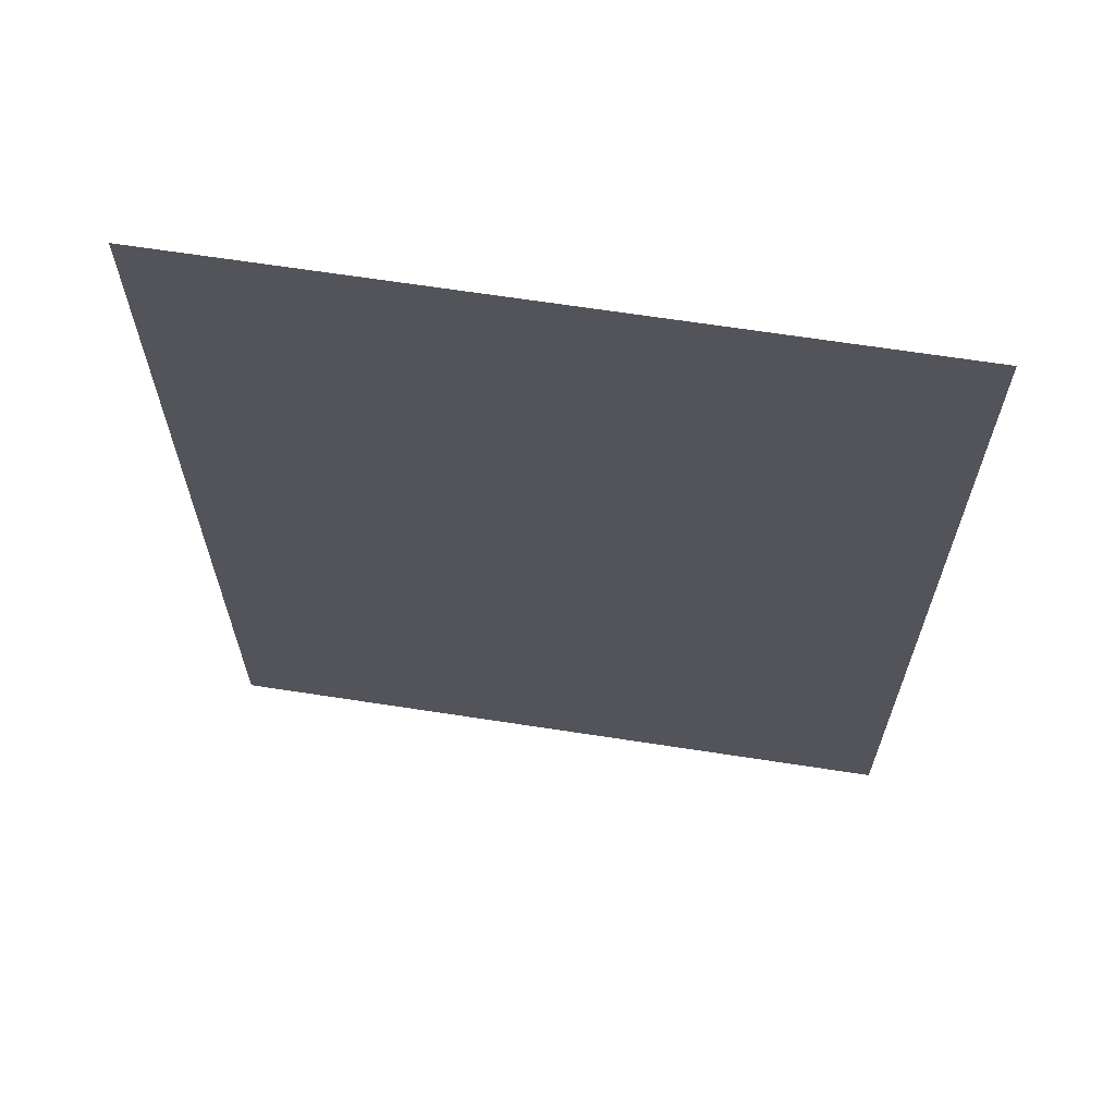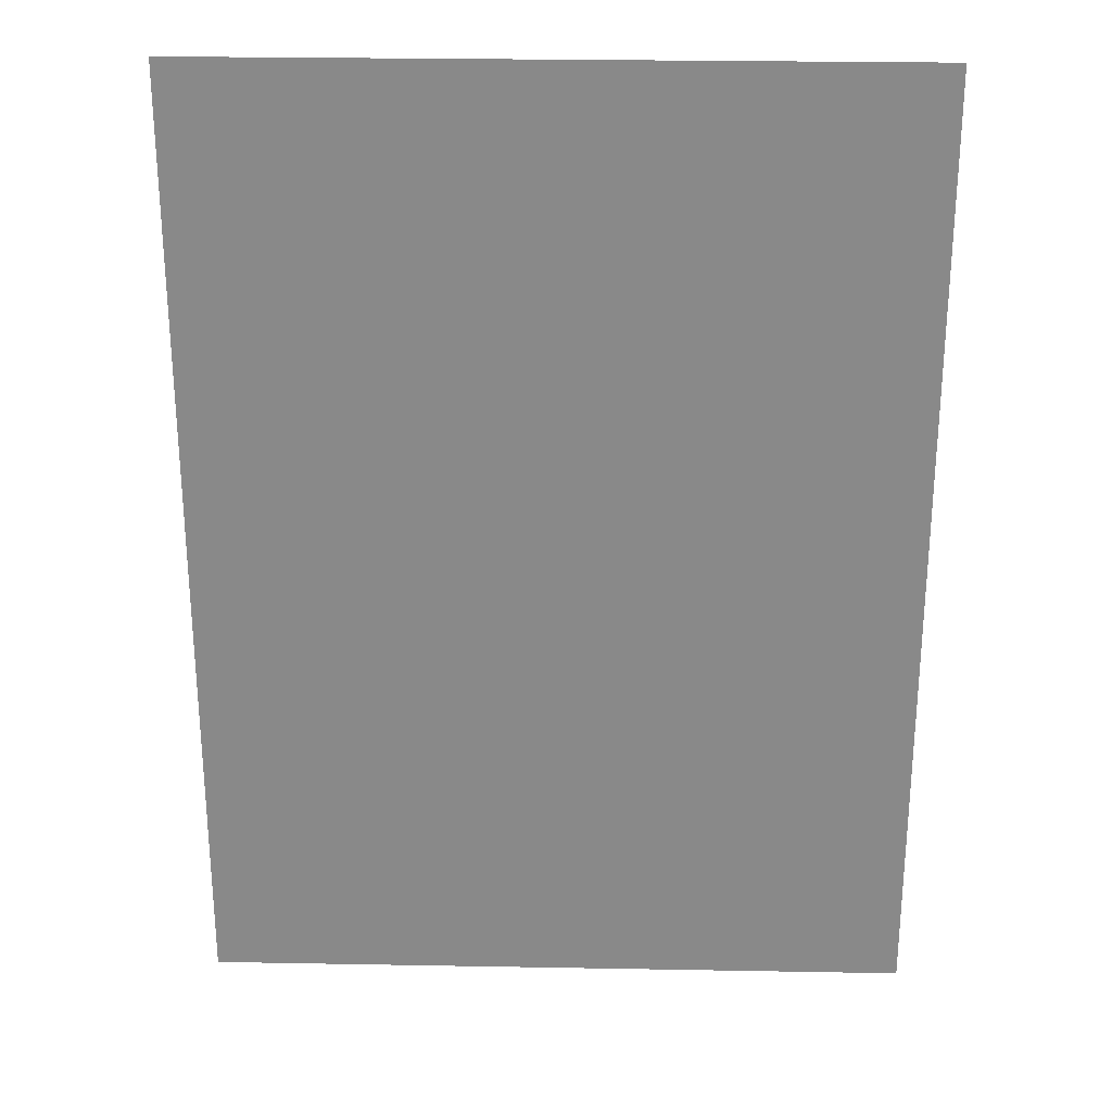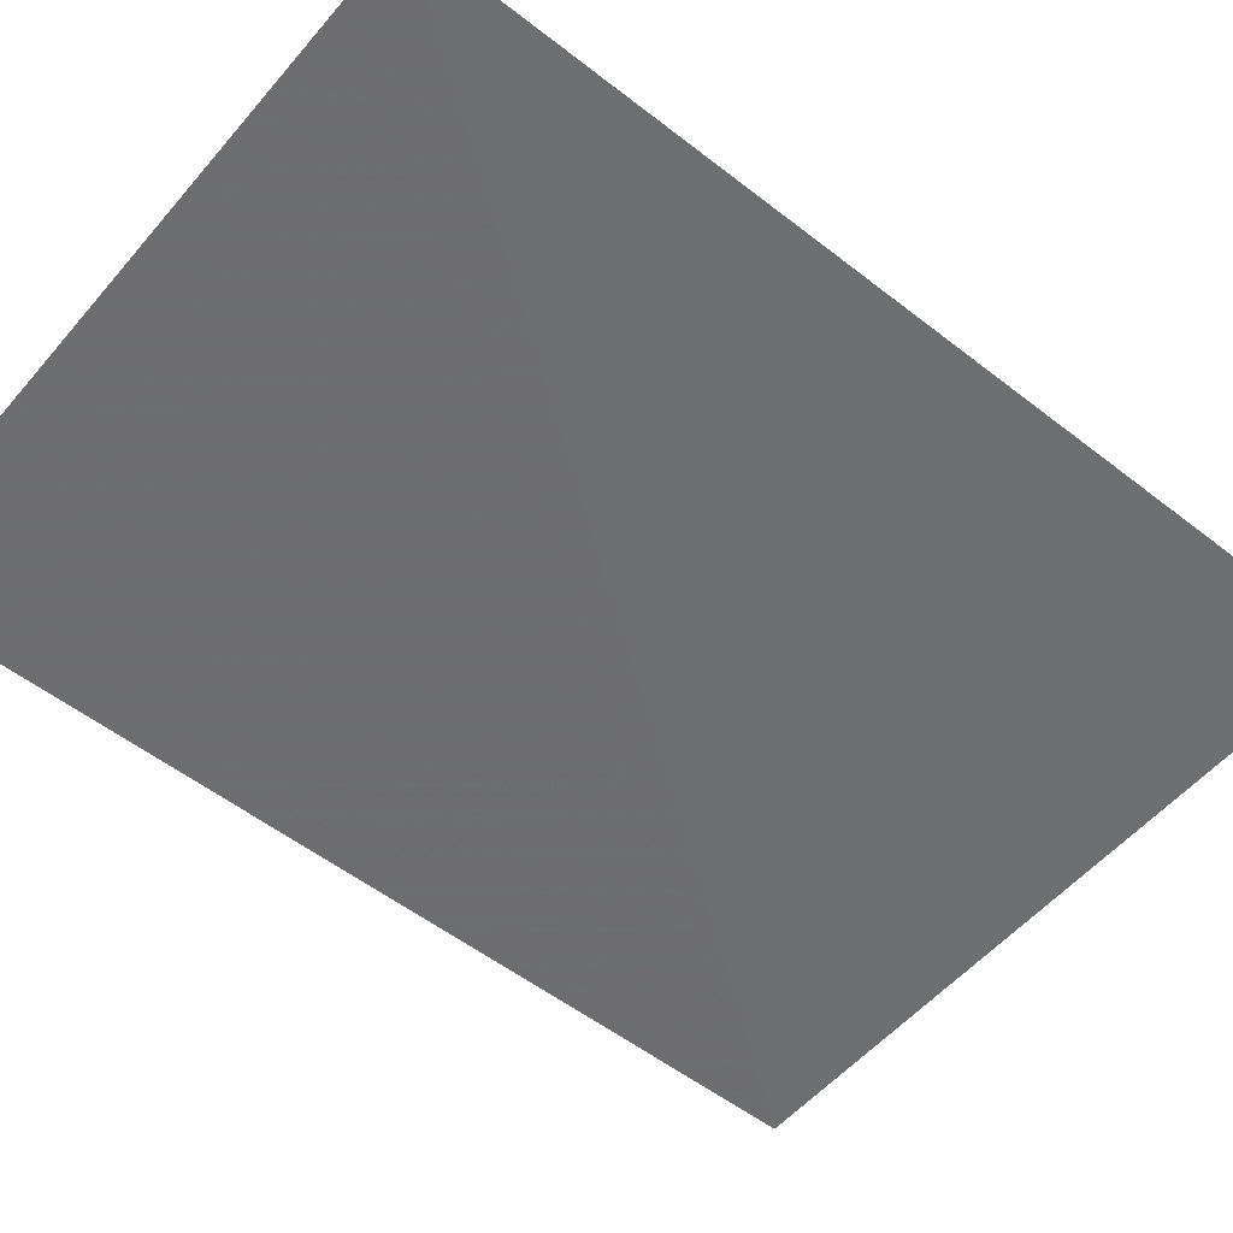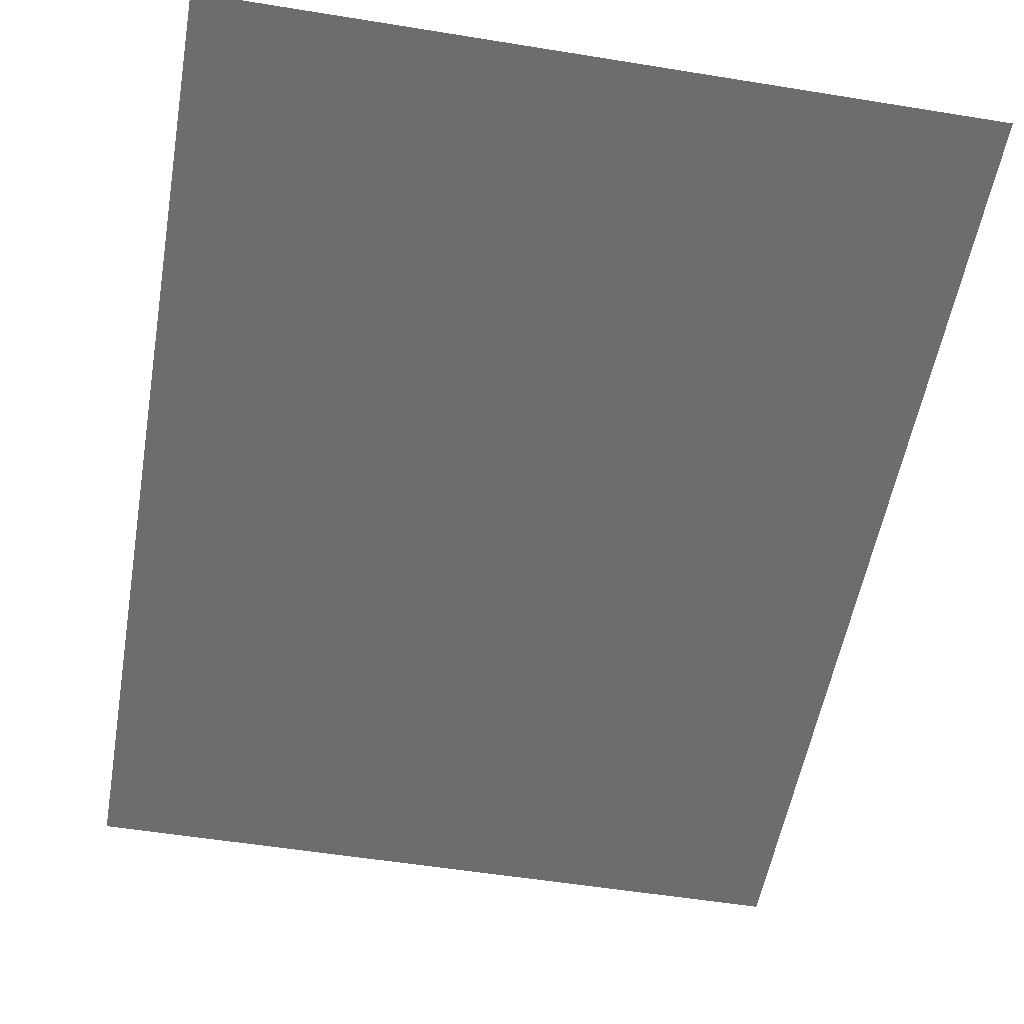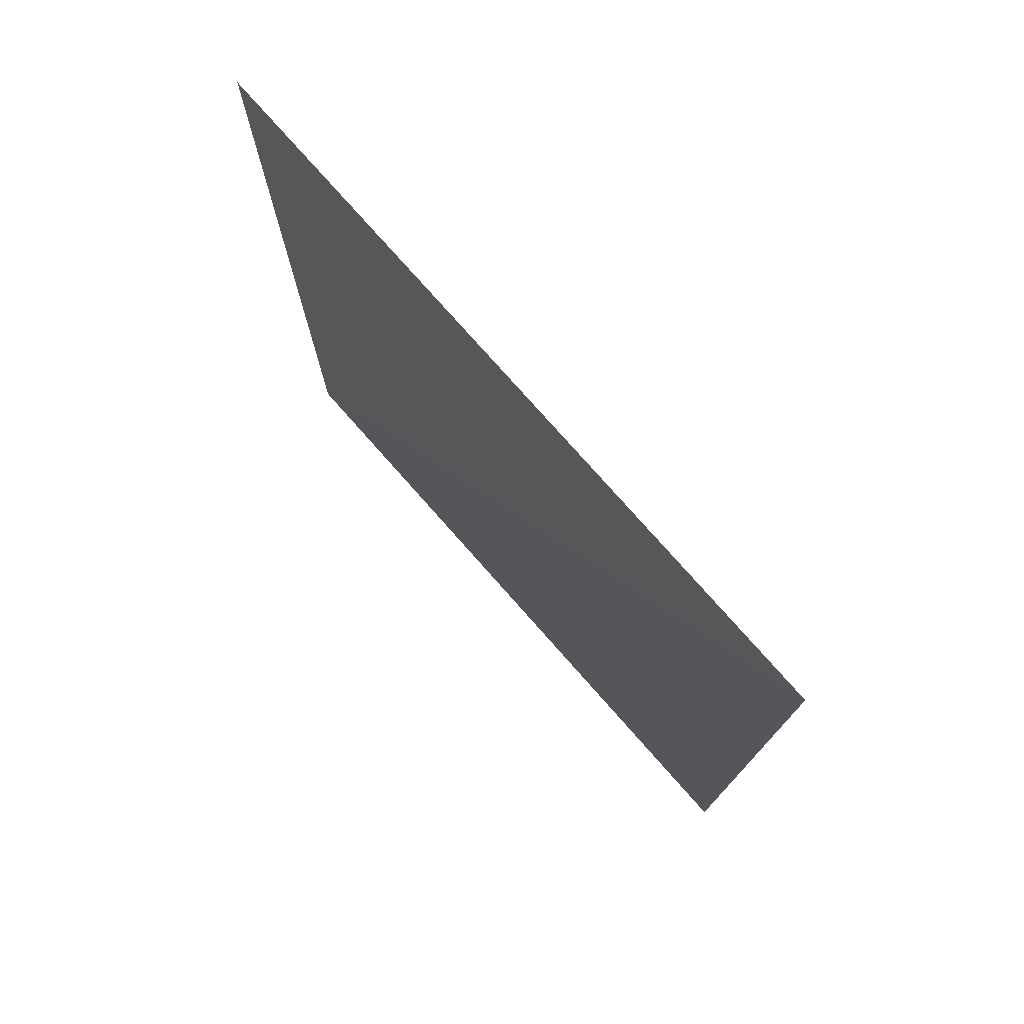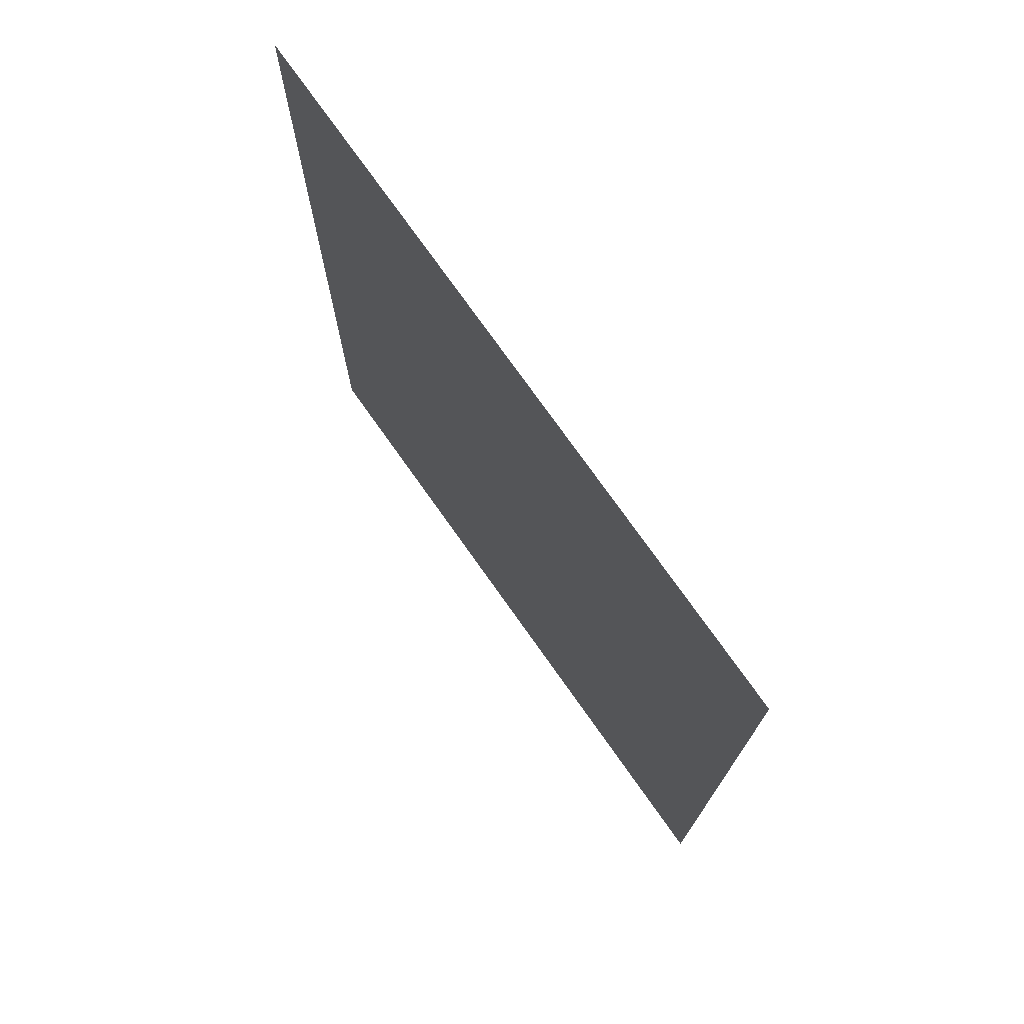
<metadata>
{"format":"obj","ext":"obj","renderer":"f3d","projection":"perspective","resolution":1024,"background":"white","views":[{"elev":66.0,"azim":-171.2,"up":"+Y"},{"elev":26.7,"azim":1.6,"up":"+Y"},{"elev":-54.1,"azim":50.4,"up":"+Z"},{"elev":-53.9,"azim":170.2,"up":"+Z"},{"elev":77.0,"azim":-131.5,"up":"+Y"},{"elev":75.2,"azim":54.7,"up":"+Y"}]}
</metadata>
<code>
v 1.175 -1.6 4.768e-07
v -1.181 1.6 -0.001999
v -1.181 -1.6 4.768e-07
v 1.175 1.6 4.768e-07
g Upper_End_L_471_25
f 1 3 2
f 4 1 2

</code>
